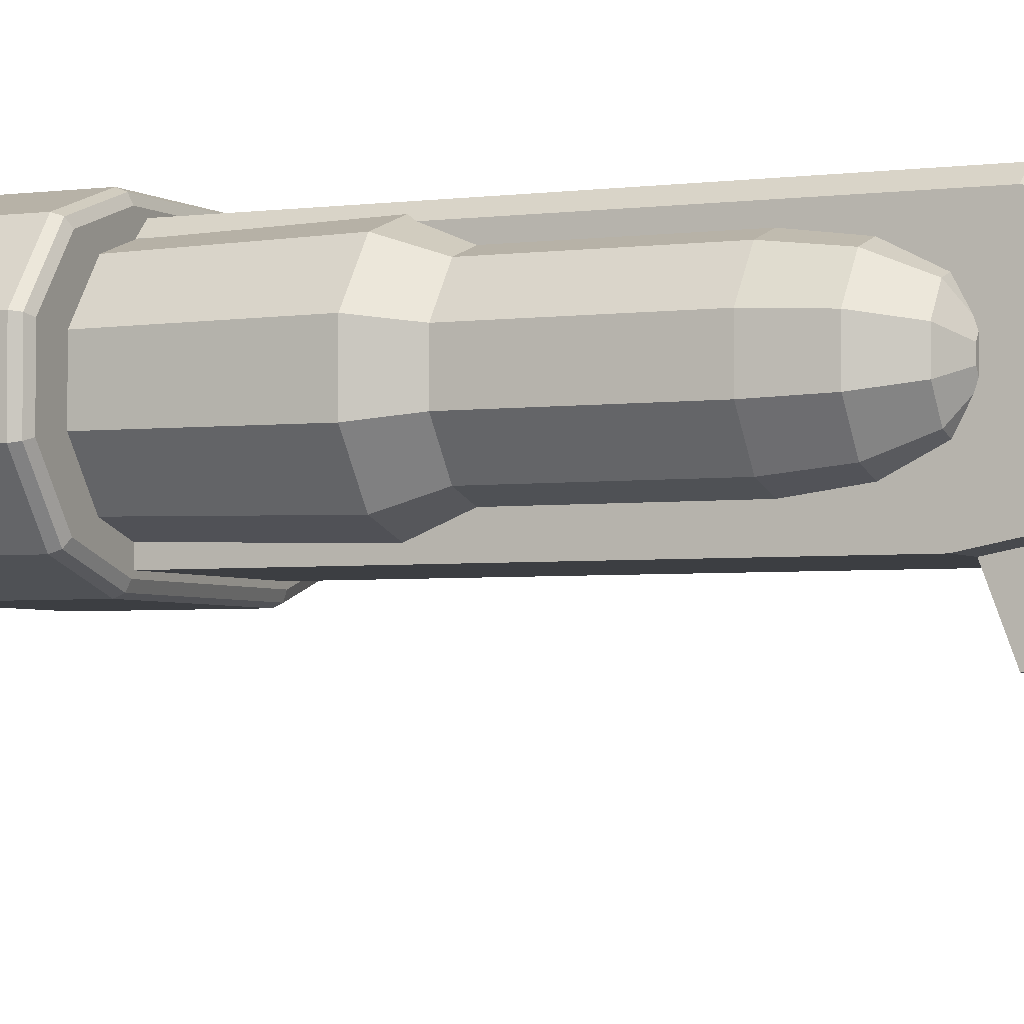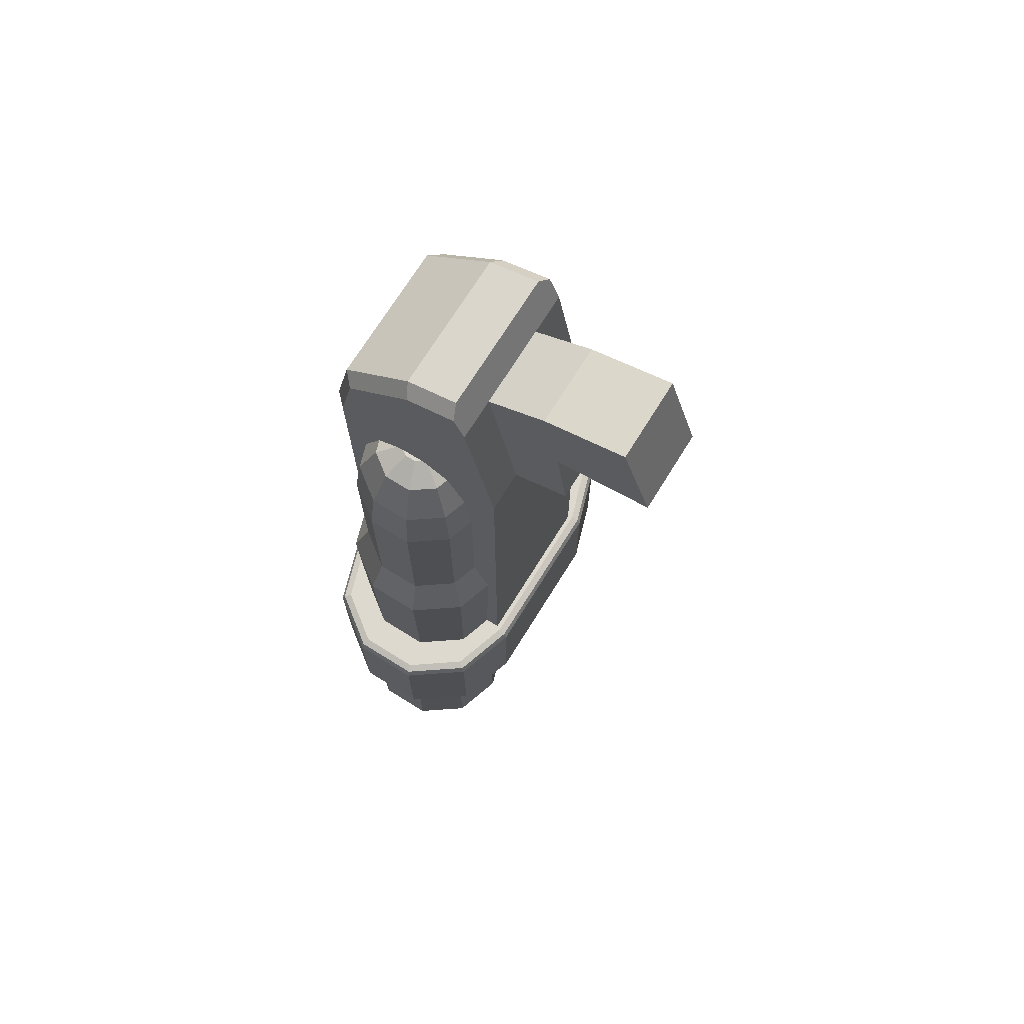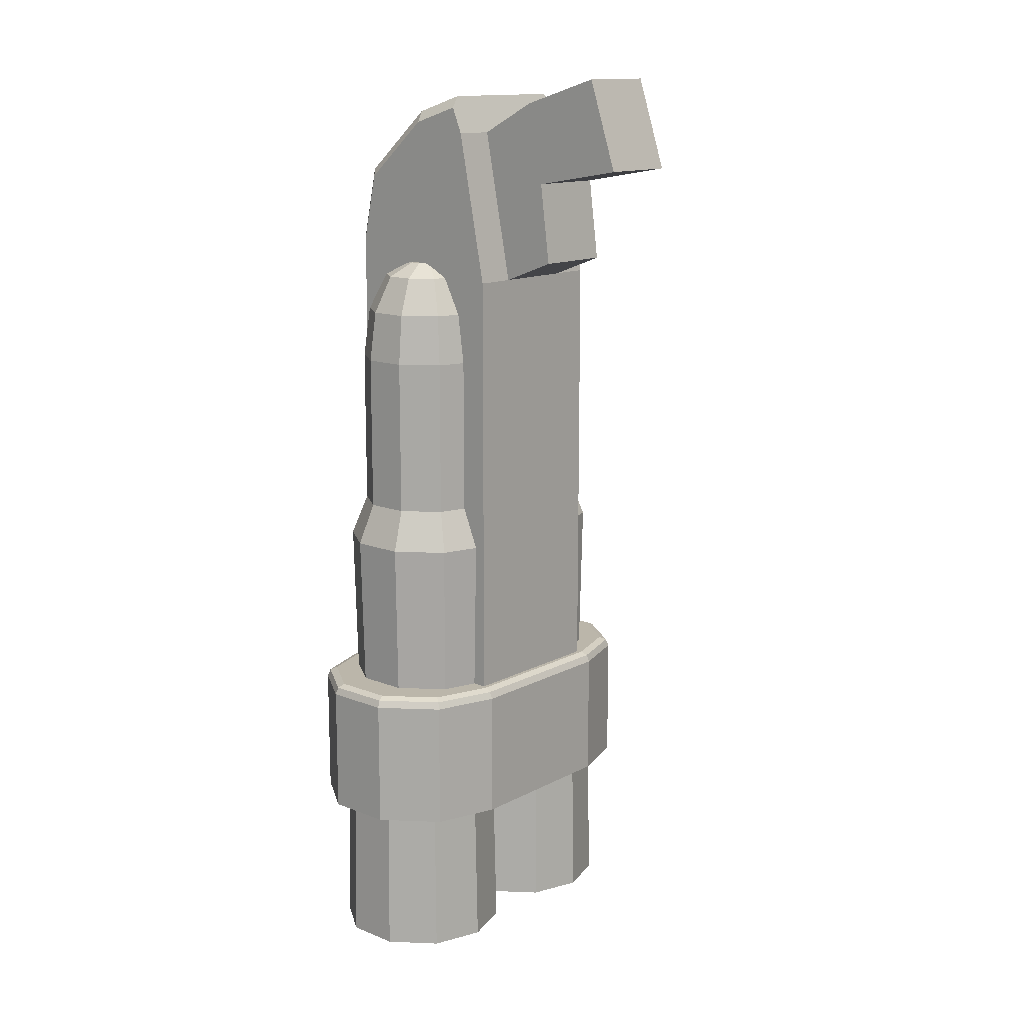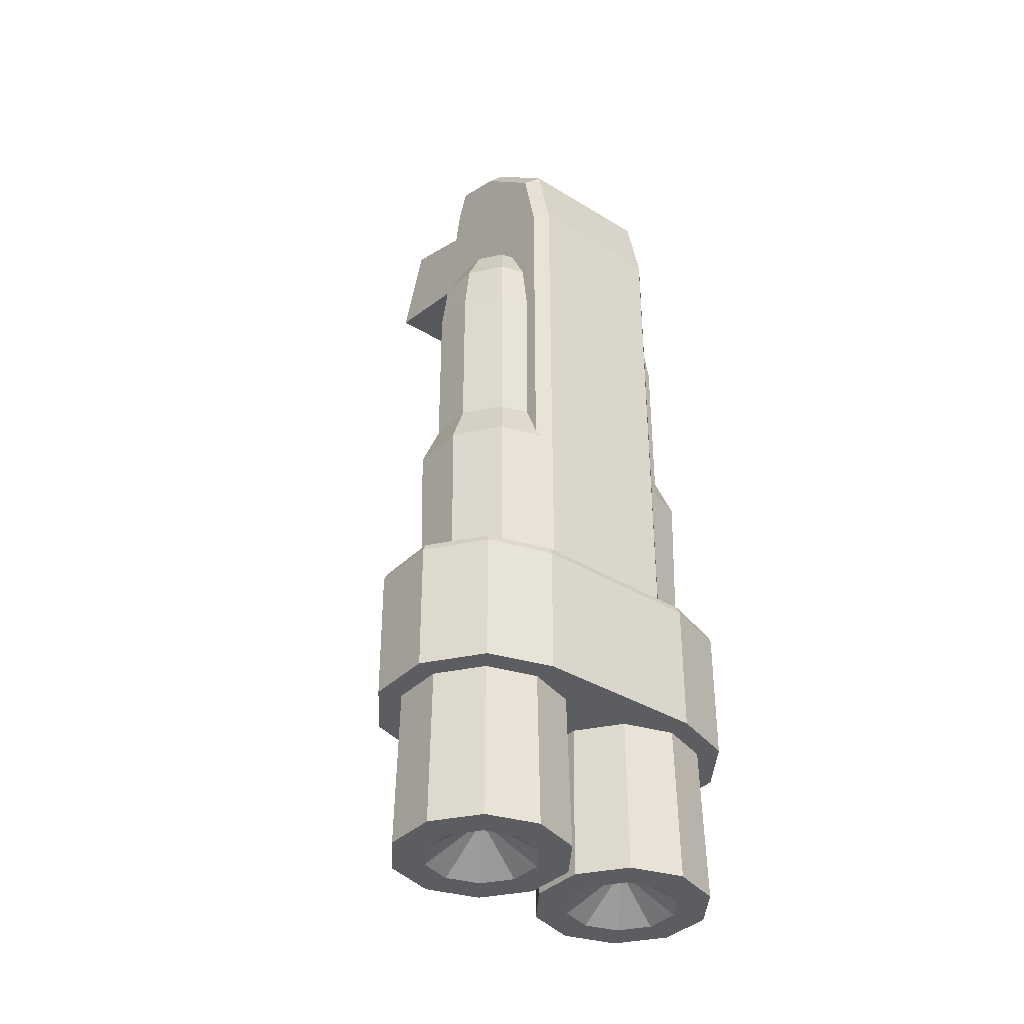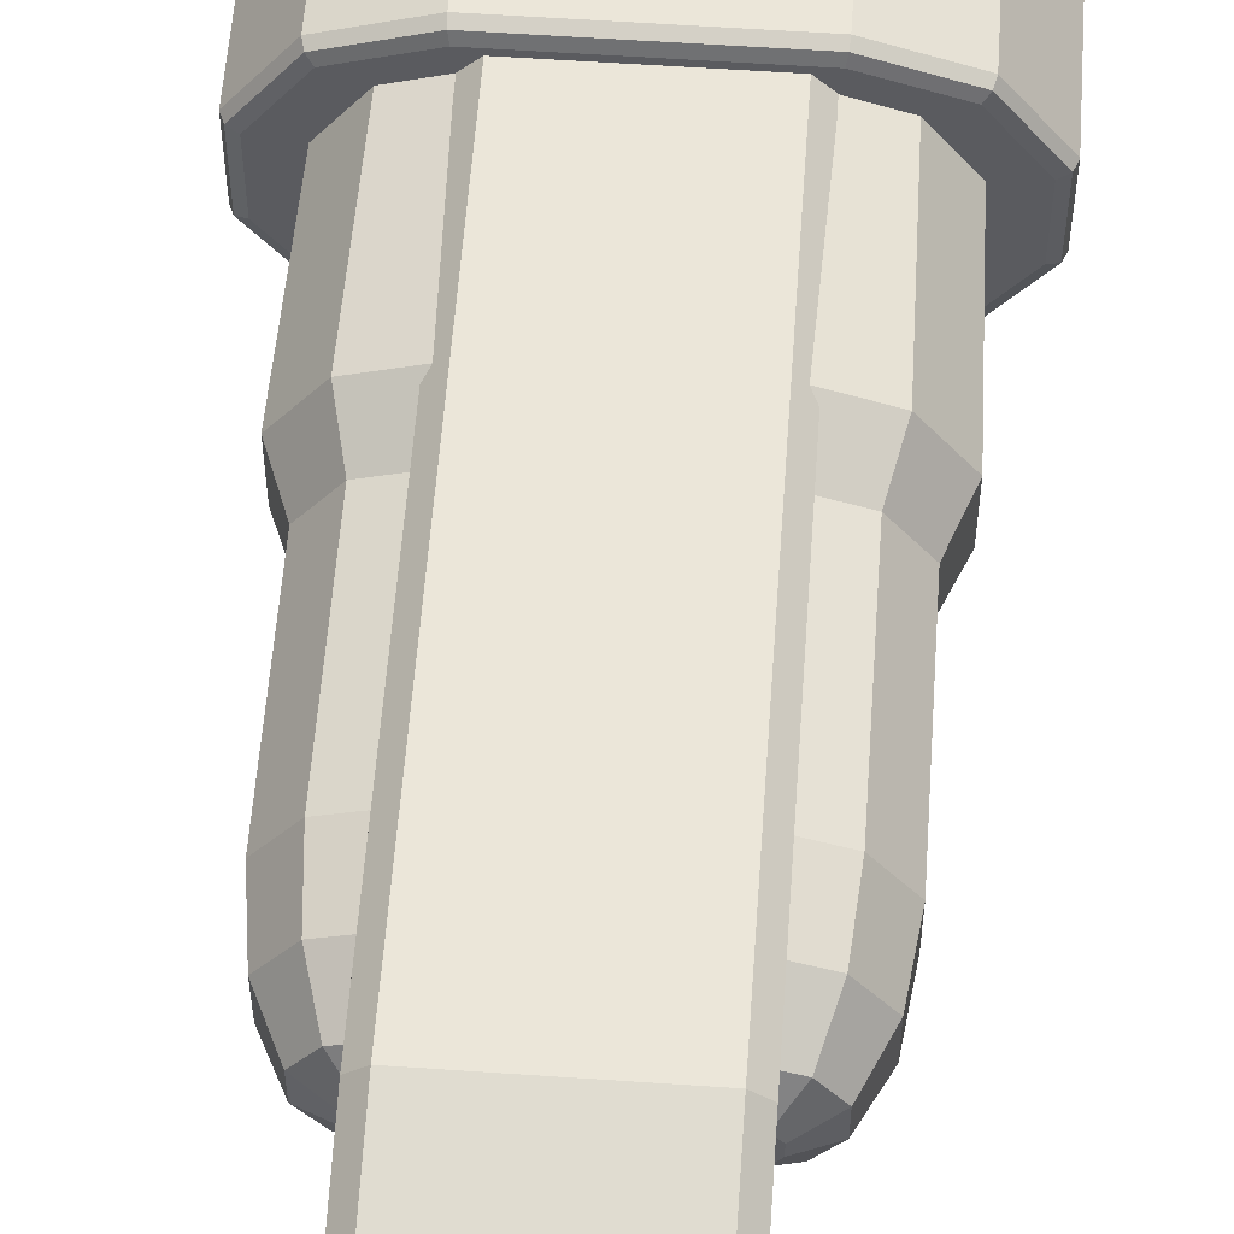
<metadata>
{"format":"obj","ext":"obj","renderer":"f3d","projection":"perspective","resolution":1024,"background":"white","views":[{"elev":-3.2,"azim":-64.5,"up":"+Y"},{"elev":71.6,"azim":-58.1,"up":"+Z"},{"elev":14.0,"azim":-49.0,"up":"+Z"},{"elev":-36.6,"azim":141.5,"up":"+Z"},{"elev":56.9,"azim":4.1,"up":"+Y"}]}
</metadata>
<code>
o Cube_Cube.002
v 0.09781 -0.1509 1.068
v 0.09781 -0.2922 1.142
v 0.09781 -0.489 1.202
v 0.09781 -0.5608 0.9845
v 0.09781 -0.3316 0.9451
v 0.09781 -0.357 0.7483
v 0.09781 -0.2227 0.6973
v 0.1969 -0.1509 1.068
v 0.1969 -0.2227 0.6973
v 0.1969 -0.2227 0.5495
v 0.1969 -0.1251 1.131
v 0.1675 -0.1139 1.158
v 0.1969 -0.003606 1.093
v 0.1675 0.01114 1.119
v 0.1969 0.1582 0.9502
v 0.1675 0.1848 0.9659
v 0.1969 0.1948 0.7844
v 0.1675 0.2242 0.7876
v 0.1675 0.2242 0.582
v 0.1969 0.1948 0.5816
v 0.2637 -0.1335 0.09981
v 0.3251 0.05531 0.09981
v 0.2637 0.1397 0.09981
v 0.1645 0.172 0.09981
v 0.1645 -0.2066 -0.000152
v 0.2092 -0.2066 -1.096
v 0.3325 -0.1666 -1.096
v 0.4087 -0.06169 -1.096
v 0.4087 0.06795 -1.096
v 0.3325 0.1728 -1.096
v 0.1645 0.2129 -0.000152
v 0.2092 0.2129 -1.096
v 0.08594 0.1728 -1.096
v 0.00974 0.06795 -1.096
v 0.00974 -0.06169 -1.096
v 0.08594 -0.1666 -1.096
v 0.2062 0.2606 -0.7186
v 0.3587 0.211 -0.7186
v 0.453 0.08128 -0.7186
v 0.453 -0.0791 -0.7186
v 0.3587 -0.2089 -0.7186
v 0.2062 -0.2584 -0.7186
v 0.2878 -0.1666 -0.000152
v 0.364 -0.06169 -0.000152
v 0.364 0.06795 -0.000152
v 0.2878 0.1728 -0.000152
v 0.1645 -0.1657 0.09981
v 0.3251 -0.04905 0.09981
v 0.2023 -0.2338 -0.378
v 0.2062 -0.2584 -0.4027
v 0.205 -0.2512 -0.3852
v 0.3435 -0.1879 -0.378
v 0.3587 -0.2089 -0.4027
v 0.3542 -0.2027 -0.3852
v 0.4283 -0.07109 -0.378
v 0.453 -0.0791 -0.4027
v 0.4458 -0.07676 -0.3852
v 0.4283 0.07328 -0.378
v 0.453 0.08128 -0.4027
v 0.4458 0.07894 -0.3852
v 0.3435 0.1901 -0.378
v 0.3587 0.211 -0.4027
v 0.3542 0.2049 -0.3852
v 0.2023 0.236 -0.378
v 0.2062 0.2606 -0.4027
v 0.205 0.2534 -0.3852
v 0.2092 -0.1302 -1.096
v 0.2876 -0.1047 -1.096
v 0.336 -0.03808 -1.096
v 0.336 0.04433 -1.096
v 0.2876 0.111 -1.096
v 0.2092 0.1365 -1.096
v 0.1309 0.111 -1.096
v 0.08242 0.04433 -1.096
v 0.08242 -0.03808 -1.096
v 0.1309 -0.1047 -1.096
v 0.2092 0.003127 -1.007
v 0.1645 -0.1965 -0.4567
v 0.2092 -0.1965 -0.6133
v 0.3266 -0.1584 -0.6133
v 0.2818 -0.1584 -0.4567
v 0.3991 -0.05855 -0.6133
v 0.3543 -0.05855 -0.4567
v 0.3991 0.06481 -0.6133
v 0.3543 0.06481 -0.4567
v 0.3266 0.1646 -0.6133
v 0.2818 0.1646 -0.4567
v 0.2092 0.2027 -0.6133
v 0.1645 0.2027 -0.4567
v 0.09191 0.1646 -0.6133
v 0.0194 0.06481 -0.6133
v 0.0194 -0.05855 -0.6133
v 0.09191 -0.1584 -0.6133
v 0.1645 -0.04055 0.7343
v 0.1645 -0.1657 0.4867
v 0.1645 -0.1031 0.7012
v 0.1645 -0.149 0.6105
v 0.2637 -0.1335 0.4867
v 0.1902 -0.03221 0.7343
v 0.2539 -0.1199 0.6105
v 0.227 -0.08284 0.7012
v 0.206 -0.01037 0.7343
v 0.3251 -0.04905 0.4867
v 0.2656 -0.02971 0.7012
v 0.3091 -0.04387 0.6105
v 0.3251 0.05531 0.4867
v 0.206 0.01662 0.7343
v 0.3091 0.05012 0.6105
v 0.2656 0.03596 0.7012
v 0.2637 0.1397 0.4867
v 0.1902 0.03846 0.7343
v 0.2539 0.1262 0.6105
v 0.227 0.0891 0.7012
v 0.1645 0.172 0.4867
v 0.1645 0.0468 0.7343
v 0.1645 0.1552 0.6105
v 0.1645 0.1094 0.7012
v 0.1969 -0.2227 -0.5153
v 0.1675 0.2242 -0.5955
v 0.1969 0.1948 -0.5902
v -0.09781 -0.1509 1.068
v 0 -0.1139 1.158
v 0 0.2242 0.7876
v 0 -0.1509 1.068
v -0.09781 -0.2922 1.142
v -0.09781 -0.489 1.202
v -0.09781 -0.5608 0.9845
v -0.09781 -0.3316 0.9451
v -0.09781 -0.357 0.7483
v -0.09781 -0.2227 0.6973
v 0 -0.2227 0.5495
v 0 0.01114 1.119
v 0 0.1848 0.9659
v 0 0.2242 0.582
v 0 -0.2922 1.142
v 0 -0.489 1.202
v 0 -0.5608 0.9845
v 0 -0.3316 0.9451
v 0 -0.357 0.7483
v 0 -0.2227 0.6973
v -0.1969 -0.1509 1.068
v -0.1969 -0.2227 0.6973
v -0.1969 -0.2227 0.5495
v -0.1969 -0.1251 1.131
v -0.1675 -0.1139 1.158
v -0.1969 -0.003606 1.093
v -0.1675 0.01114 1.119
v -0.1969 0.1582 0.9502
v -0.1675 0.1848 0.9659
v -0.1969 0.1948 0.7844
v -0.1675 0.2242 0.7876
v -0.1675 0.2242 0.582
v -0.1969 0.1948 0.5816
v -0.2637 -0.1335 0.09981
v -0.3251 0.05531 0.09981
v -0.2637 0.1397 0.09981
v -0.1645 0.172 0.09981
v -0.1645 -0.2066 -0.000152
v -0.2092 -0.2066 -1.096
v -0.3325 -0.1666 -1.096
v -0.4087 -0.06169 -1.096
v -0.4087 0.06795 -1.096
v -0.3325 0.1728 -1.096
v -0.1645 0.2129 -0.000152
v -0.2092 0.2129 -1.096
v -0.08594 0.1728 -1.096
v -0.00974 0.06795 -1.096
v -0.00974 -0.06169 -1.096
v -0.08594 -0.1666 -1.096
v -0.2062 0.2606 -0.7186
v -0.3587 0.211 -0.7186
v -0.453 0.08128 -0.7186
v -0.453 -0.0791 -0.7186
v -0.3587 -0.2089 -0.7186
v -0.2062 -0.2584 -0.7186
v -0.2878 -0.1666 -0.000152
v -0.364 -0.06169 -0.000152
v -0.364 0.06795 -0.000152
v -0.2878 0.1728 -0.000152
v -0.1645 -0.1657 0.09981
v -0.3251 -0.04905 0.09981
v 0 -0.2584 -0.7186
v 0 0.2606 -0.7186
v 0 0.236 -0.378
v 0 0.2606 -0.4027
v 0 0.2534 -0.3852
v 0 -0.2584 -0.4027
v 0 -0.2338 -0.378
v 0 -0.2512 -0.3852
v -0.2023 -0.2338 -0.378
v -0.2062 -0.2584 -0.4027
v -0.205 -0.2512 -0.3852
v -0.3435 -0.1879 -0.378
v -0.3587 -0.2089 -0.4027
v -0.3542 -0.2027 -0.3852
v -0.4283 -0.07109 -0.378
v -0.453 -0.0791 -0.4027
v -0.4458 -0.07676 -0.3852
v -0.4283 0.07328 -0.378
v -0.453 0.08128 -0.4027
v -0.4458 0.07894 -0.3852
v -0.3435 0.1901 -0.378
v -0.3587 0.211 -0.4027
v -0.3542 0.2049 -0.3852
v -0.2023 0.236 -0.378
v -0.2062 0.2606 -0.4027
v -0.205 0.2534 -0.3852
v -0.2092 -0.1302 -1.096
v -0.2876 -0.1047 -1.096
v -0.336 -0.03808 -1.096
v -0.336 0.04433 -1.096
v -0.2876 0.111 -1.096
v -0.2092 0.1365 -1.096
v -0.1309 0.111 -1.096
v -0.08242 0.04433 -1.096
v -0.08242 -0.03808 -1.096
v -0.1309 -0.1047 -1.096
v -0.2092 0.003127 -1.007
v -0.1645 -0.1965 -0.4567
v -0.2092 -0.1965 -0.6133
v -0.3266 -0.1584 -0.6133
v -0.2818 -0.1584 -0.4567
v -0.3991 -0.05855 -0.6133
v -0.3543 -0.05855 -0.4567
v -0.3991 0.06481 -0.6133
v -0.3543 0.06481 -0.4567
v -0.3266 0.1646 -0.6133
v -0.2818 0.1646 -0.4567
v -0.2092 0.2027 -0.6133
v -0.1645 0.2027 -0.4567
v -0.09191 0.1646 -0.6133
v -0.0194 0.06481 -0.6133
v -0.0194 -0.05855 -0.6133
v -0.09191 -0.1584 -0.6133
v -0.1645 -0.04055 0.7343
v -0.1645 -0.1657 0.4867
v -0.1645 -0.1031 0.7012
v -0.1645 -0.149 0.6105
v -0.2637 -0.1335 0.4867
v -0.1902 -0.03221 0.7343
v -0.2539 -0.1199 0.6105
v -0.227 -0.08284 0.7012
v -0.206 -0.01037 0.7343
v -0.3251 -0.04905 0.4867
v -0.2656 -0.02971 0.7012
v -0.3091 -0.04387 0.6105
v -0.3251 0.05531 0.4867
v -0.206 0.01662 0.7343
v -0.3091 0.05012 0.6105
v -0.2656 0.03596 0.7012
v -0.2637 0.1397 0.4867
v -0.1902 0.03846 0.7343
v -0.2539 0.1262 0.6105
v -0.227 0.0891 0.7012
v -0.1645 0.172 0.4867
v -0.1645 0.0468 0.7343
v -0.1645 0.1552 0.6105
v -0.1645 0.1094 0.7012
v 0 -0.2227 -0.5153
v 0 0.2242 -0.5955
v -0.1969 -0.2227 -0.5153
v -0.1675 0.2242 -0.5955
v -0.1969 0.1948 -0.5902
f 1 2 3 4 5 6 7
f 7 6 139 140
f 131 7 140
f 2 1 124 135
f 1 122 124
f 3 2 135 136
f 4 3 136 137
f 5 4 137 138
f 6 5 138 139
f 123 133 16 18
f 122 1 8 11 12
f 1 7 9 8
f 7 131 10 9
f 134 123 18 19
f 11 8 9 10 20 17 15 13
f 133 132 14 16
f 134 19 119 260
f 14 12 11 13
f 16 14 13 15
f 18 16 15 17
f 19 18 17 20
f 132 122 12 14
f 103 48 22 106
f 106 22 23 110
f 110 23 24 114
f 98 21 48 103
f 95 47 21 98
f 79 26 27 80
f 80 27 28 82
f 82 28 29 84
f 84 29 30 86
f 86 30 32 88
f 88 32 33 90
f 90 33 34 91
f 91 34 35 92
f 92 35 36 93
f 93 36 26 79
f 28 27 68 69
f 56 40 39 59
f 53 41 40 56
f 62 38 37 65
f 59 39 38 62
f 31 24 23 46
f 46 23 22 45
f 45 22 48 44
f 44 48 21 43
f 43 21 47 25
f 50 42 41 53
f 39 40 41 42 182 183 37 38
f 42 50 187 182
f 61 64 184 188 49 52 55 58
f 59 62 63 60
f 60 63 61 58
f 53 56 57 54
f 54 57 55 52
f 50 53 54 51
f 51 54 52 49
f 56 59 60 57
f 57 60 58 55
f 62 65 66 63
f 63 66 64 61
f 49 188 189 51
f 51 189 187 50
f 184 64 66 186
f 186 66 65 185
f 65 37 183 185
f 68 67 77
f 26 36 76 67
f 36 35 75 76
f 35 34 74 75
f 34 33 73 74
f 33 32 72 73
f 32 30 71 72
f 30 29 70 71
f 27 26 67 68
f 29 28 69 70
f 75 74 77
f 72 71 77
f 69 68 77
f 76 75 77
f 73 72 77
f 70 69 77
f 67 76 77
f 74 73 77
f 71 70 77
f 46 87 89 31
f 45 85 87 46
f 44 83 85 45
f 43 81 83 44
f 25 78 81 43
f 99 102 107 111 115 94
f 95 98 100 97
f 97 100 101 96
f 96 101 99 94
f 98 103 105 100
f 100 105 104 101
f 101 104 102 99
f 103 106 108 105
f 105 108 109 104
f 104 109 107 102
f 106 110 112 108
f 108 112 113 109
f 109 113 111 107
f 110 114 116 112
f 112 116 117 113
f 113 117 115 111
f 10 131 259 118
f 20 10 118 120
f 19 20 120 119
f 121 130 129 128 127 126 125
f 130 140 139 129
f 131 140 130
f 125 135 124 121
f 121 124 122
f 126 136 135 125
f 127 137 136 126
f 128 138 137 127
f 129 139 138 128
f 123 151 149 133
f 122 145 144 141 121
f 121 141 142 130
f 130 142 143 131
f 134 152 151 123
f 144 146 148 150 153 143 142 141
f 133 149 147 132
f 134 260 262 152
f 147 146 144 145
f 149 148 146 147
f 151 150 148 149
f 152 153 150 151
f 132 147 145 122
f 244 247 155 181
f 247 251 156 155
f 251 255 157 156
f 239 244 181 154
f 236 239 154 180
f 220 221 160 159
f 221 223 161 160
f 223 225 162 161
f 225 227 163 162
f 227 229 165 163
f 229 231 166 165
f 231 232 167 166
f 232 233 168 167
f 233 234 169 168
f 234 220 159 169
f 161 210 209 160
f 197 200 172 173
f 194 197 173 174
f 203 206 170 171
f 200 203 171 172
f 164 179 156 157
f 179 178 155 156
f 178 177 181 155
f 177 176 154 181
f 176 158 180 154
f 191 194 174 175
f 172 171 170 183 182 175 174 173
f 175 182 187 191
f 202 199 196 193 190 188 184 205
f 200 201 204 203
f 201 199 202 204
f 194 195 198 197
f 195 193 196 198
f 191 192 195 194
f 192 190 193 195
f 197 198 201 200
f 198 196 199 201
f 203 204 207 206
f 204 202 205 207
f 190 192 189 188
f 192 191 187 189
f 184 186 207 205
f 186 185 206 207
f 206 185 183 170
f 209 218 208
f 159 208 217 169
f 169 217 216 168
f 168 216 215 167
f 167 215 214 166
f 166 214 213 165
f 165 213 212 163
f 163 212 211 162
f 160 209 208 159
f 162 211 210 161
f 216 218 215
f 213 218 212
f 210 218 209
f 217 218 216
f 214 218 213
f 211 218 210
f 208 218 217
f 215 218 214
f 212 218 211
f 179 164 230 228
f 178 179 228 226
f 177 178 226 224
f 176 177 224 222
f 158 176 222 219
f 240 235 256 252 248 243
f 236 238 241 239
f 238 237 242 241
f 237 235 240 242
f 239 241 246 244
f 241 242 245 246
f 242 240 243 245
f 244 246 249 247
f 246 245 250 249
f 245 243 248 250
f 247 249 253 251
f 249 250 254 253
f 250 248 252 254
f 251 253 257 255
f 253 254 258 257
f 254 252 256 258
f 143 261 259 131
f 153 263 261 143
f 152 262 263 153

</code>
